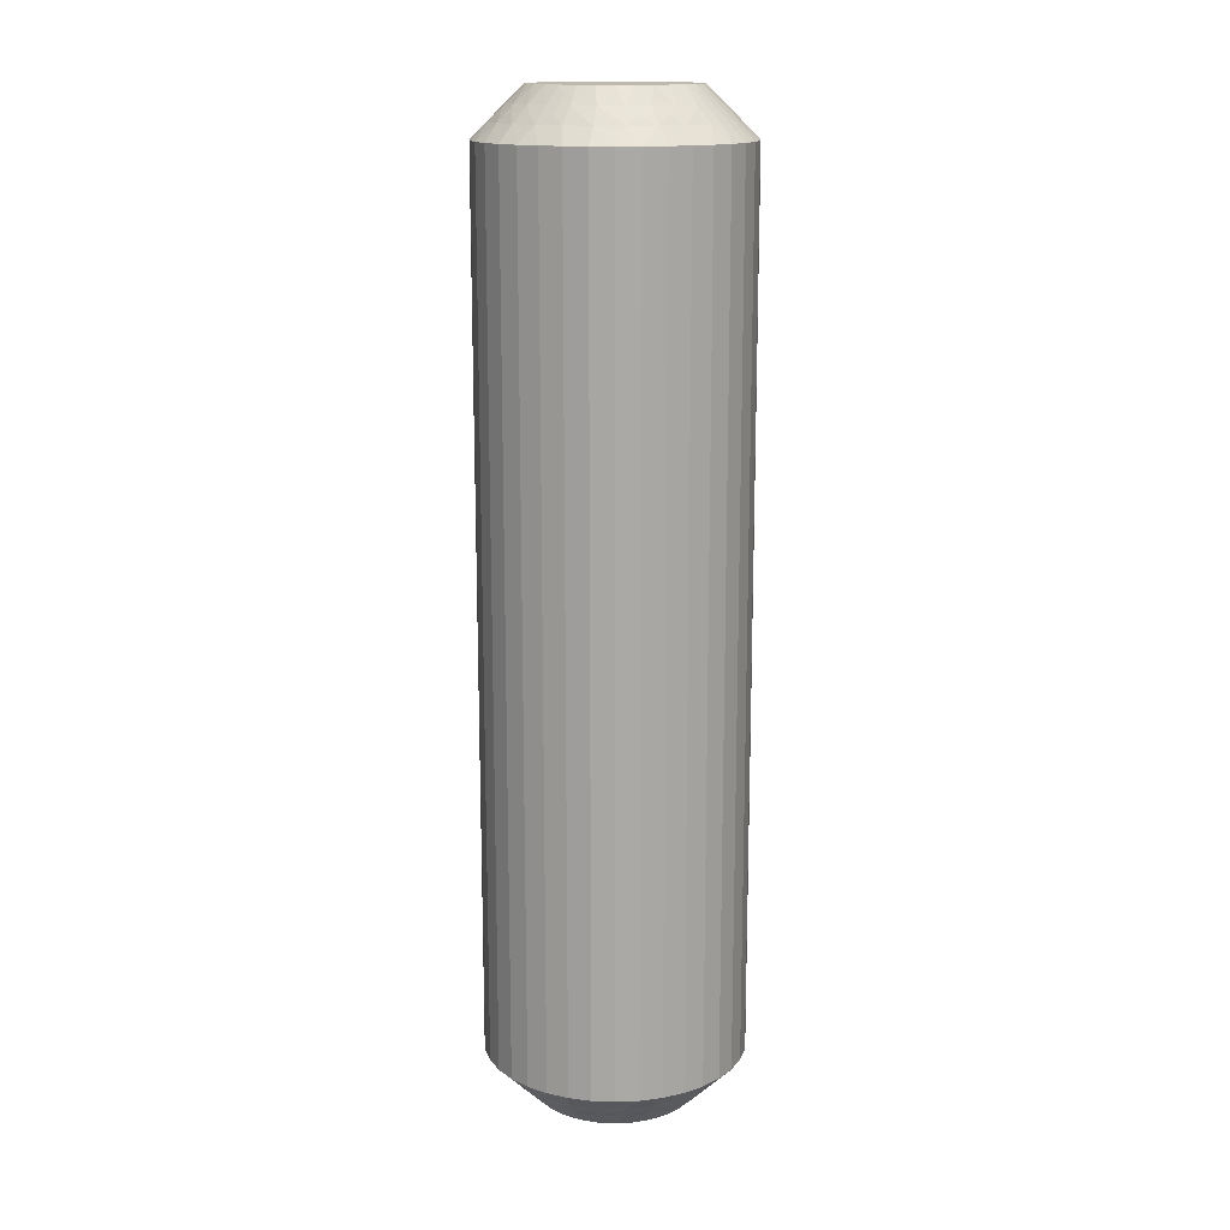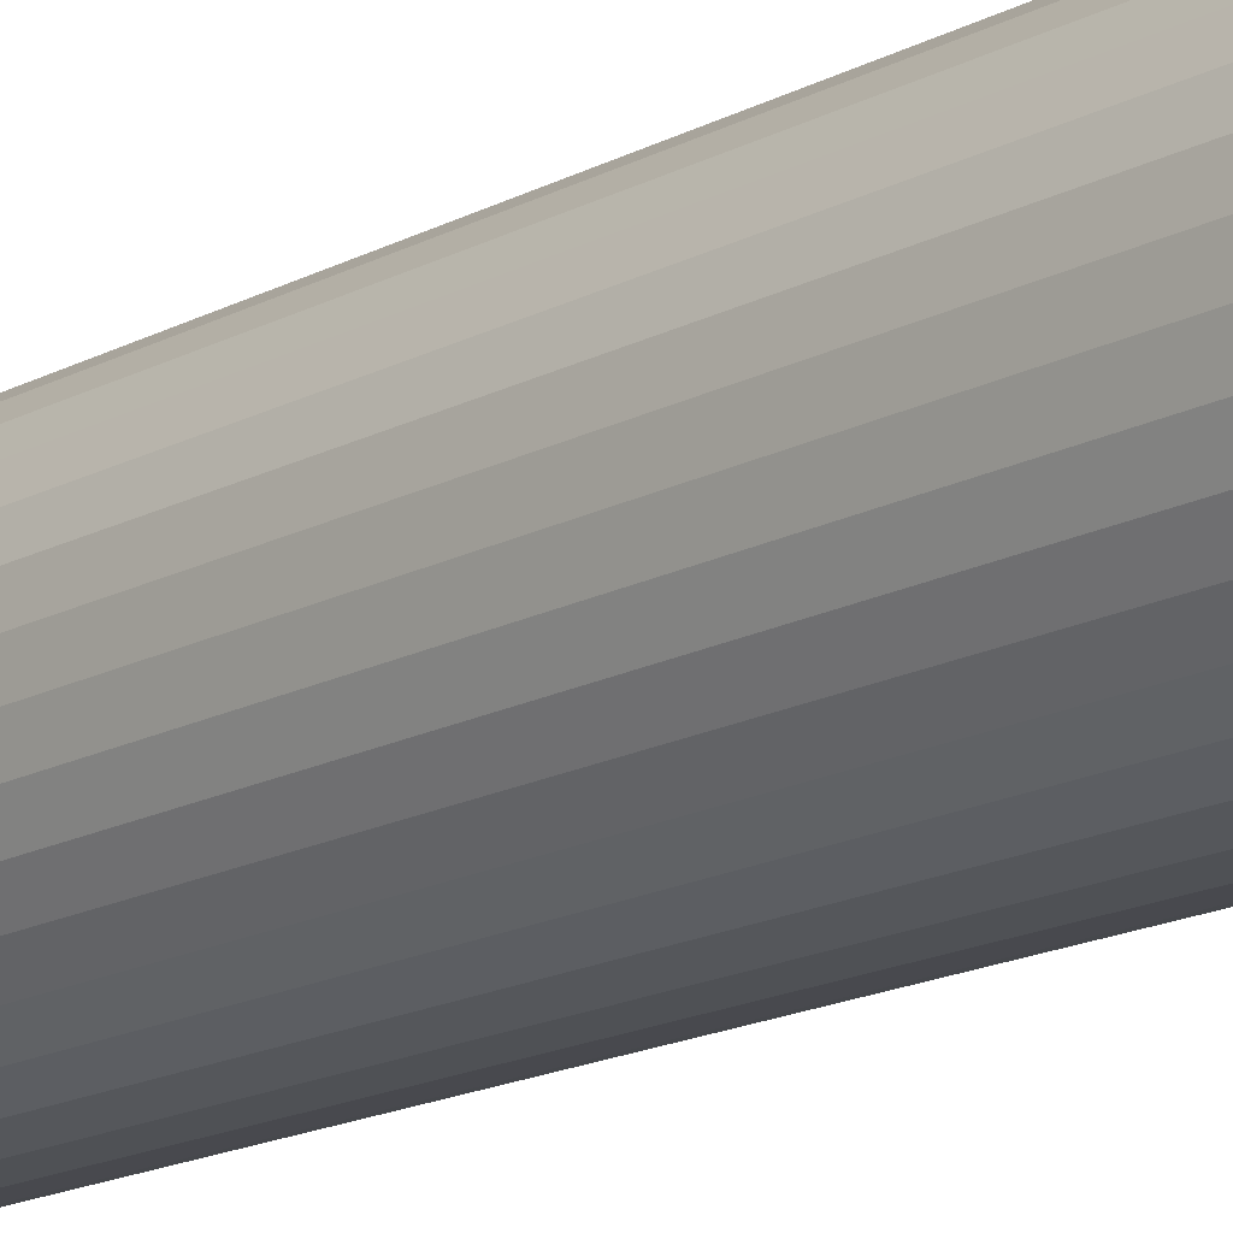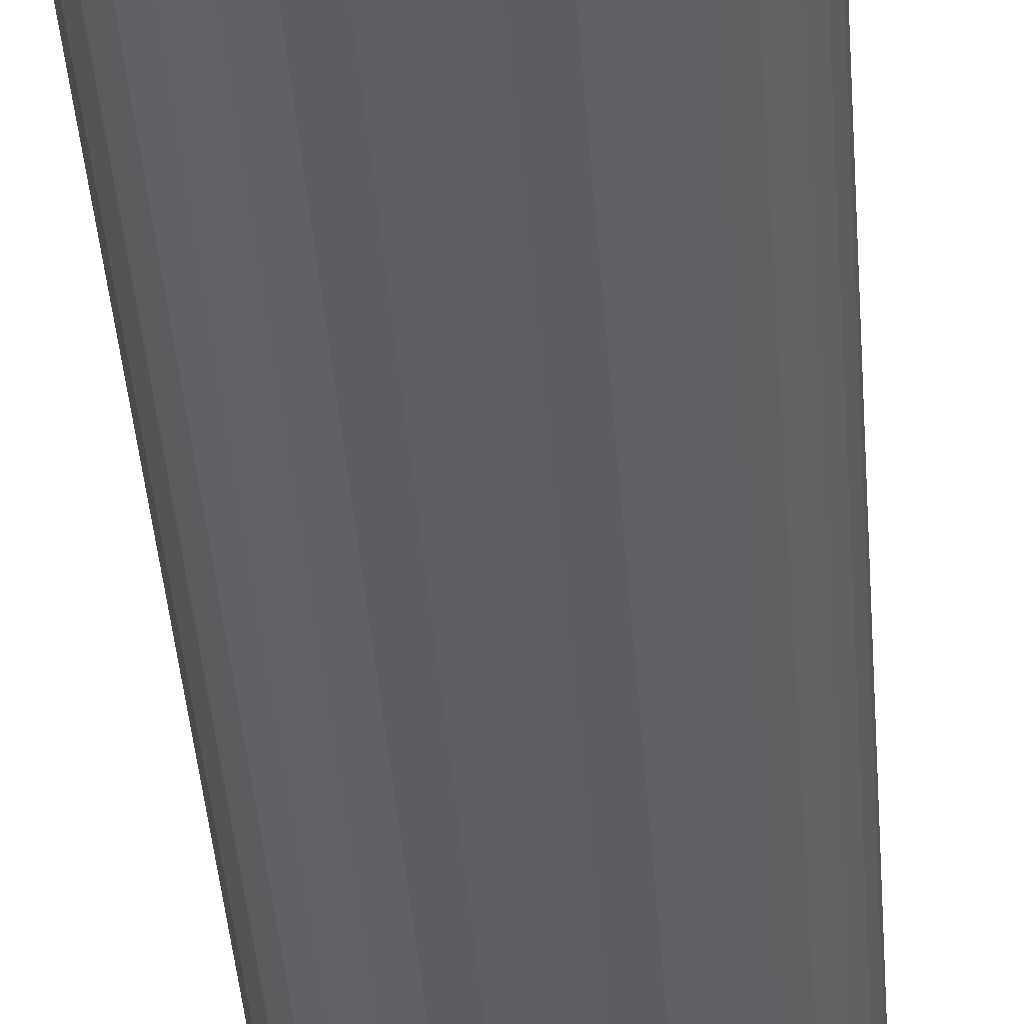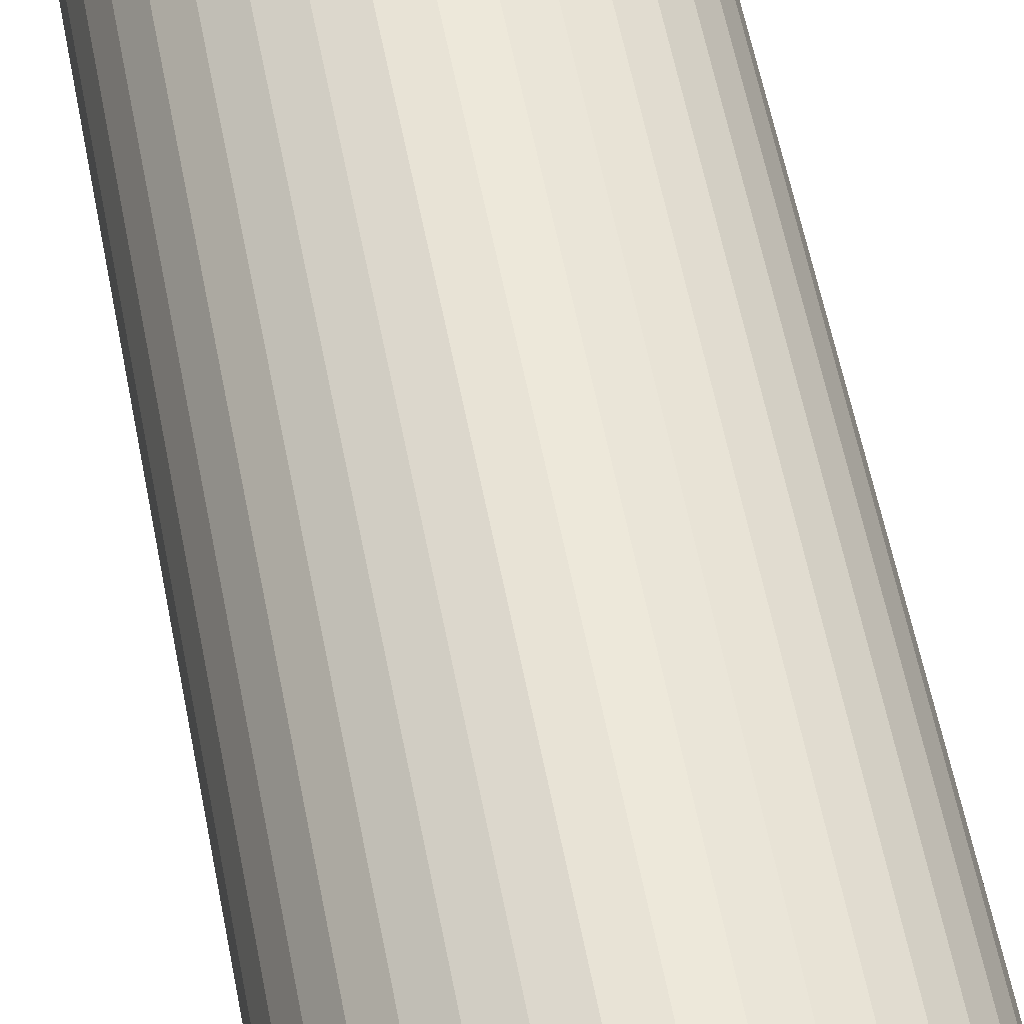
<metadata>
{"format":"obj","ext":"obj","renderer":"f3d","projection":"perspective","resolution":1024,"background":"white","views":[{"elev":15.1,"azim":-19.1,"up":"+Z"},{"elev":-17.2,"azim":-43.6,"up":"+Y"},{"elev":-40.9,"azim":4.2,"up":"+Y"},{"elev":53.9,"azim":-10.4,"up":"+Y"}]}
</metadata>
<code>
v 391.2 565.6 -35.25
v 391.2 565.2 -35.5
v 391.5 565.6 -35
v 390.8 565.3 -35.75
v 390.3 565.4 -36
v 390.9 564.8 -36
v 390.8 565.7 -35.5
v 393.9 564.5 -35.5
v 394.6 564.7 -35.5
v 394 565 -35
v 394.1 564 -36
v 394 563.5 -36.5
v 394.7 563.7 -36.5
v 390.4 565.9 -35.75
v 390.4 566.3 -35.5
v 390 566.2 -36
v 394.8 564.3 -36
v 390.1 566.6 -35.75
v 389.8 567 -36
v 390.3 567.1 -35.5
v 390 567.4 -35.75
v 393.2 564.4 -35.5
v 393.5 564.9 -35
v 392.9 564.9 -35
v 390.3 567.8 -35.5
v 389.8 567.8 -36
v 390.1 568.2 -35.75
v 390 568.7 -36
v 390.4 568.5 -35.5
v 393.2 563.9 -36
v 393.3 563.4 -36.5
v 390.4 568.9 -35.75
v 390.4 569.4 -36
v 392.6 563.4 -36.5
v 390.8 569.1 -35.5
v 391.2 569.2 -35.25
v 391.2 568.9 -35
v 391.6 569.3 -35
v 392.5 564.5 -35.5
v 391 569.4 -35.5
v 390.6 570.4 -36.5
v 392.4 565 -35
v 390.5 569.9 -36.25
v 390.1 569.9 -36.5
v 392.4 564 -36
v 391.9 563.6 -36.5
v 391.8 564.7 -35.5
v 392 565.2 -35
v 391.6 564.3 -36
v 391.3 563.9 -36.5
v 390.7 564.3 -36.5
v 390.2 564.8 -36.5
v 391.2 566 -35
v 390.9 566.4 -35
v 389.8 565.3 -36.5
v 390.8 566.9 -35
v 389.5 566 -36.5
v 389.3 566.6 -36.5
v 390.7 567.4 -35
v 389.2 567.3 -36.5
v 390.8 568 -35
v 389.3 568 -36.5
v 389.5 568.7 -36.5
v 391 568.4 -35
v 389.7 569.3 -36.5
v 394.8 565.1 -35.25
v 394.9 565.5 -35
v 394.5 565.2 -35
v 394.9 564.9 -35.5
v 395.9 564.4 -36.5
v 395.3 564.3 -36.25
v 395.3 564 -36.5
v 394.4 564.3 -35.75
v 393.6 564.2 -35.75
v 392.8 564.2 -35.75
v 392.1 564.4 -35.75
v 391.4 564.7 -35.75
v 391.2 565.6 -64.75
v 391.5 565.6 -65
v 391.2 565.2 -64.5
v 390.4 568.5 -64.5
v 391 568.4 -65
v 390.8 568 -65
v 390.8 565.7 -64.5
v 391.2 566 -65
v 390.8 565.3 -64.25
v 390.9 564.8 -64
v 390.3 565.4 -64
v 390.8 569.1 -64.5
v 390 568.7 -64
v 389.5 568.7 -63.5
v 389.7 569.3 -63.5
v 391.4 564.7 -64.25
v 391.8 564.7 -64.5
v 391.6 564.3 -64
v 390.4 569.4 -64
v 392.1 564.4 -64.25
v 392.4 564 -64
v 392.5 564.5 -64.5
v 392.8 564.2 -64.25
v 390.3 567.8 -64.5
v 390.7 567.4 -65
v 393.2 564.4 -64.5
v 393.2 563.9 -64
v 393.6 564.2 -64.25
v 394.1 564 -64
v 393.9 564.5 -64.5
v 389.8 567.8 -64
v 389.3 568 -63.5
v 394.4 564.3 -64.25
v 394.8 564.3 -64
v 389.2 567.3 -63.5
v 394.6 564.7 -64.5
v 394.8 565.1 -64.75
v 394.5 565.2 -65
v 394.9 565.5 -65
v 390.3 567.1 -64.5
v 394.9 564.9 -64.5
v 395.9 564.4 -63.5
v 390.8 566.9 -65
v 395.3 564.3 -63.75
v 395.3 564 -63.5
v 389.8 567 -64
v 389.3 566.6 -63.5
v 390.4 566.3 -64.5
v 390.9 566.4 -65
v 390 566.2 -64
v 389.5 566 -63.5
v 389.8 565.3 -63.5
v 390.2 564.8 -63.5
v 392 565.2 -65
v 390.7 564.3 -63.5
v 392.4 565 -65
v 391.3 563.9 -63.5
v 391.9 563.6 -63.5
v 392.9 564.9 -65
v 392.6 563.4 -63.5
v 393.5 564.9 -65
v 393.3 563.4 -63.5
v 394 563.5 -63.5
v 394 565 -65
v 394.7 563.7 -63.5
v 391.2 569.2 -64.75
v 391.6 569.3 -65
v 391.2 568.9 -65
v 391 569.4 -64.5
v 390.6 570.4 -63.5
v 390.5 569.9 -63.75
v 390.1 569.9 -63.5
v 390.4 568.9 -64.25
v 390.1 568.2 -64.25
v 390 567.4 -64.25
v 390.1 566.6 -64.25
v 390.4 565.9 -64.25
v 396.4 564.9 -63.5
v 396.4 564.9 -36.5
v 396.7 565.5 -63.5
v 396.7 565.5 -36.5
v 397 566.1 -63.5
v 397 566.1 -36.5
v 397.2 566.8 -63.5
v 397.2 566.8 -36.5
v 397.2 567.5 -63.5
v 397.2 567.5 -36.5
v 397.2 568.2 -63.5
v 397.2 568.2 -36.5
v 397 568.8 -63.5
v 397 568.8 -36.5
v 396.7 569.5 -63.5
v 396.7 569.5 -36.5
v 396.3 570 -63.5
v 396.3 570 -36.5
v 395.8 570.5 -63.5
v 395.8 570.5 -36.5
v 395.2 570.9 -63.5
v 395.2 570.9 -36.5
v 394.5 571.2 -63.5
v 394.5 571.2 -36.5
v 393.9 571.3 -63.5
v 393.9 571.3 -36.5
v 393.2 571.4 -63.5
v 393.2 571.4 -36.5
v 392.5 571.3 -63.5
v 392.5 571.3 -36.5
v 391.8 571.1 -63.5
v 391.8 571.1 -36.5
v 391.2 570.8 -63.5
v 391.2 570.8 -36.5
v 395.5 566.3 -65
v 395.2 565.9 -65
v 394.1 569.8 -65
v 392 569.6 -65
v 392.5 569.8 -65
v 393 569.9 -65
v 393.5 569.9 -65
v 394.5 569.5 -65
v 394.9 569.2 -65
v 395.3 568.8 -65
v 395.5 568.4 -65
v 395.7 567.9 -65
v 395.7 567.4 -65
v 395.7 566.8 -65
v 395.5 566.3 -35
v 394.1 569.8 -35
v 394.9 569.2 -35
v 394.5 569.5 -35
v 395.7 567.4 -35
v 395.7 566.8 -35
v 395.7 567.9 -35
v 395.5 568.4 -35
v 395.3 568.8 -35
v 393.5 569.9 -35
v 393 569.9 -35
v 392.5 569.8 -35
v 392 569.6 -35
v 395.2 565.9 -35
v 395.3 569.2 -64.75
v 396 566.3 -64.5
v 395.3 569.6 -64.5
v 395.7 569.1 -64.5
v 395.7 569.5 -64.25
v 396.1 569.4 -64
v 395.6 570 -64
v 395.7 565.7 -64.5
v 396.5 566.1 -64
v 395.1 570.1 -64.25
v 394.7 570 -64.5
v 394.9 570.5 -64
v 396.1 565.4 -64
v 394.4 570.4 -64.25
v 394.1 570.8 -64
v 394 570.3 -64.5
v 396.2 567 -64.5
v 393.7 570.6 -64.25
v 393.3 570.4 -64.5
v 393.3 570.9 -64
v 392.9 570.6 -64.25
v 392.5 570.3 -64.5
v 392.4 570.8 -64
v 396.7 566.9 -64
v 392.1 570.4 -64.25
v 391.9 570.1 -64.5
v 391.6 570.5 -64
v 391.7 569.7 -64.75
v 396.2 567.7 -64.5
v 391.6 569.9 -64.5
v 391.1 570.5 -63.75
v 396.7 567.8 -64
v 396.1 568.4 -64.5
v 396.5 568.6 -64
v 395.3 565.6 -64.75
v 395.5 565.4 -64.5
v 396 564.9 -63.75
v 396.1 565.9 -64.25
v 396.4 566.6 -64.25
v 396.5 567.4 -64.25
v 396.4 568.1 -64.25
v 396.1 568.9 -64.25
v 395.3 569.2 -35.25
v 395.7 569.1 -35.5
v 395.3 569.6 -35.5
v 395.7 569.5 -35.75
v 395.6 570 -36
v 396.1 569.4 -36
v 392.5 570.3 -35.5
v 391.9 570.1 -35.5
v 392.4 570.8 -36
v 396.1 568.9 -35.75
v 396.1 568.4 -35.5
v 396.5 568.6 -36
v 391.6 570.5 -36
v 396.4 568.1 -35.75
v 396.7 567.8 -36
v 396.2 567.7 -35.5
v 393.3 570.4 -35.5
v 396.5 567.4 -35.75
v 396.2 567 -35.5
v 396.7 566.9 -36
v 396.4 566.6 -35.75
v 396 566.3 -35.5
v 396.5 566.1 -36
v 393.3 570.9 -36
v 396.1 565.9 -35.75
v 395.7 565.7 -35.5
v 396.1 565.4 -36
v 395.3 565.6 -35.25
v 394 570.3 -35.5
v 395.5 565.4 -35.5
v 396 564.9 -36.25
v 394.1 570.8 -36
v 394.7 570 -35.5
v 394.9 570.5 -36
v 391.7 569.7 -35.25
v 391.6 569.9 -35.5
v 391.1 570.5 -36.25
v 392.1 570.4 -35.75
v 392.9 570.6 -35.75
v 393.7 570.6 -35.75
v 394.4 570.4 -35.75
v 395.1 570.1 -35.75
f 1 2 3
f 4 5 6
f 4 6 2
f 4 7 5
f 8 9 10
f 4 1 7
f 4 2 1
f 11 12 13
f 14 7 15
f 14 16 5
f 14 5 7
f 11 13 17
f 14 15 16
f 18 19 16
f 18 20 19
f 18 15 20
f 18 16 15
f 21 19 20
f 22 23 24
f 21 25 26
f 21 26 19
f 21 20 25
f 22 8 23
f 27 28 26
f 27 26 25
f 27 25 29
f 27 29 28
f 30 31 12
f 32 33 28
f 30 34 31
f 32 28 29
f 32 29 35
f 32 35 33
f 36 35 37
f 36 37 38
f 30 12 11
f 39 22 24
f 40 38 41
f 39 24 42
f 40 35 36
f 40 36 38
f 40 33 35
f 43 41 44
f 43 44 33
f 45 46 34
f 43 40 41
f 43 33 40
f 45 34 30
f 47 42 48
f 47 39 42
f 49 50 46
f 49 51 50
f 49 46 45
f 2 48 3
f 2 47 48
f 6 52 51
f 6 51 49
f 7 53 54
f 5 55 52
f 5 52 6
f 15 54 56
f 15 7 54
f 16 57 55
f 16 58 57
f 16 55 5
f 20 56 59
f 20 15 56
f 19 58 16
f 19 60 58
f 25 59 61
f 25 20 59
f 26 60 19
f 26 62 60
f 26 63 62
f 29 61 64
f 29 25 61
f 28 63 26
f 28 65 63
f 35 64 37
f 35 29 64
f 33 65 28
f 33 44 65
f 66 67 68
f 66 68 9
f 69 70 67
f 69 67 66
f 69 66 9
f 69 9 17
f 71 72 70
f 71 70 69
f 71 69 17
f 71 17 72
f 73 9 8
f 73 11 17
f 73 17 9
f 73 8 11
f 74 8 22
f 74 30 11
f 74 22 30
f 74 11 8
f 9 68 10
f 75 45 30
f 75 30 22
f 75 22 39
f 75 39 45
f 76 47 49
f 76 49 45
f 76 45 39
f 76 39 47
f 17 13 72
f 77 47 2
f 77 49 47
f 77 2 6
f 77 6 49
f 1 3 53
f 1 53 7
f 8 10 23
f 78 79 80
f 81 82 83
f 78 84 85
f 86 87 88
f 86 88 84
f 86 80 87
f 81 89 82
f 86 78 80
f 86 84 78
f 90 91 92
f 93 80 94
f 93 95 87
f 93 87 80
f 90 92 96
f 93 94 95
f 97 98 95
f 97 99 98
f 97 94 99
f 97 95 94
f 100 98 99
f 101 83 102
f 100 103 104
f 100 104 98
f 100 99 103
f 101 81 83
f 105 106 104
f 105 104 103
f 105 103 107
f 105 107 106
f 108 109 91
f 110 111 106
f 108 112 109
f 110 106 107
f 110 107 113
f 110 113 111
f 114 113 115
f 114 115 116
f 108 91 90
f 117 101 102
f 118 116 119
f 117 102 120
f 118 113 114
f 118 114 116
f 118 111 113
f 121 119 122
f 121 122 111
f 123 124 112
f 121 118 119
f 121 111 118
f 123 112 108
f 125 120 126
f 125 117 120
f 127 128 124
f 127 129 128
f 127 124 123
f 84 126 85
f 84 125 126
f 88 130 129
f 88 129 127
f 80 79 131
f 87 132 130
f 87 130 88
f 94 131 133
f 94 80 131
f 95 134 132
f 95 135 134
f 95 132 87
f 99 133 136
f 99 94 133
f 98 135 95
f 98 137 135
f 103 136 138
f 103 99 136
f 104 137 98
f 104 139 137
f 104 140 139
f 107 138 141
f 107 103 138
f 106 140 104
f 106 142 140
f 113 141 115
f 113 107 141
f 111 142 106
f 111 122 142
f 143 144 145
f 143 145 89
f 146 147 144
f 146 144 143
f 146 143 89
f 146 89 96
f 148 149 147
f 148 147 146
f 148 146 96
f 148 96 149
f 150 89 81
f 150 90 96
f 150 96 89
f 150 81 90
f 151 81 101
f 151 108 90
f 151 101 108
f 151 90 81
f 89 145 82
f 152 123 108
f 152 108 101
f 152 101 117
f 152 117 123
f 153 125 127
f 153 127 123
f 153 123 117
f 153 117 125
f 96 92 149
f 154 125 84
f 154 127 125
f 154 84 88
f 154 88 127
f 78 85 79
f 41 147 149
f 44 149 92
f 44 41 149
f 65 92 91
f 65 44 92
f 63 91 109
f 63 65 91
f 62 109 112
f 62 63 109
f 60 112 124
f 60 62 112
f 58 124 128
f 58 60 124
f 57 128 129
f 57 58 128
f 55 129 130
f 55 57 129
f 52 130 132
f 52 55 130
f 51 132 134
f 51 52 132
f 50 134 135
f 50 51 134
f 46 135 137
f 46 50 135
f 34 137 139
f 34 46 137
f 31 139 140
f 31 34 139
f 12 31 140
f 12 140 142
f 13 12 142
f 13 142 122
f 72 13 122
f 72 122 119
f 70 72 119
f 70 119 155
f 156 155 157
f 156 70 155
f 158 157 159
f 158 156 157
f 160 159 161
f 160 158 159
f 162 161 163
f 162 160 161
f 164 163 165
f 164 162 163
f 166 165 167
f 166 164 165
f 168 167 169
f 168 166 167
f 170 169 171
f 170 168 169
f 172 171 173
f 172 170 171
f 174 173 175
f 174 172 173
f 176 175 177
f 176 174 175
f 178 177 179
f 178 176 177
f 180 179 181
f 180 178 179
f 182 181 183
f 182 180 181
f 184 182 183
f 184 183 185
f 186 184 185
f 186 185 187
f 188 186 187
f 188 187 147
f 41 188 147
f 136 189 190
f 136 190 116
f 136 116 115
f 136 115 141
f 136 141 138
f 136 133 131
f 136 131 79
f 136 144 191
f 136 82 144
f 136 120 82
f 136 191 189
f 136 79 120
f 192 193 194
f 192 194 195
f 144 195 191
f 144 192 195
f 82 145 144
f 120 102 83
f 120 83 82
f 189 191 196
f 189 196 197
f 189 197 198
f 189 198 199
f 189 199 200
f 189 200 201
f 189 201 202
f 79 85 126
f 79 126 120
f 68 23 10
f 37 24 38
f 42 24 48
f 56 24 61
f 61 24 37
f 38 24 203
f 48 24 56
f 68 24 23
f 203 24 68
f 204 205 206
f 64 61 37
f 59 56 61
f 207 203 208
f 209 203 207
f 210 203 209
f 211 203 210
f 205 203 211
f 212 203 204
f 213 203 212
f 214 203 213
f 215 203 214
f 38 203 215
f 204 203 205
f 203 67 216
f 53 3 54
f 203 68 67
f 54 48 56
f 3 48 54
f 217 198 197
f 218 189 202
f 217 197 219
f 217 220 198
f 221 222 220
f 221 219 223
f 221 217 219
f 218 224 189
f 221 220 217
f 225 159 157
f 221 223 222
f 226 219 227
f 226 228 223
f 226 223 219
f 225 157 229
f 226 227 228
f 230 231 228
f 230 232 231
f 230 227 232
f 230 228 227
f 233 202 201
f 234 231 232
f 234 235 236
f 234 236 231
f 234 232 235
f 237 235 238
f 233 218 202
f 237 239 236
f 237 236 235
f 237 238 239
f 240 161 159
f 241 242 243
f 240 163 161
f 241 239 238
f 241 243 239
f 241 238 242
f 244 192 144
f 240 159 225
f 245 233 201
f 244 242 192
f 245 201 200
f 246 243 242
f 246 144 147
f 246 244 144
f 246 242 244
f 247 147 187
f 248 165 163
f 247 187 243
f 247 243 246
f 248 163 240
f 247 246 147
f 249 200 199
f 249 245 200
f 250 167 165
f 250 169 167
f 250 165 248
f 220 199 198
f 220 249 199
f 222 171 169
f 222 169 250
f 219 197 196
f 223 171 222
f 223 173 171
f 227 196 191
f 227 219 196
f 228 175 173
f 228 177 175
f 228 173 223
f 232 191 195
f 232 227 191
f 231 177 228
f 231 179 177
f 235 195 194
f 235 232 195
f 236 179 231
f 236 181 179
f 236 183 181
f 238 194 193
f 238 235 194
f 239 183 236
f 239 185 183
f 242 193 192
f 242 238 193
f 243 185 239
f 243 187 185
f 251 116 190
f 251 190 224
f 252 119 116
f 252 251 224
f 252 224 229
f 252 116 251
f 253 155 119
f 253 119 252
f 253 229 155
f 253 252 229
f 254 229 224
f 254 224 218
f 254 225 229
f 254 218 225
f 255 240 225
f 255 218 233
f 255 233 240
f 255 225 218
f 224 190 189
f 256 245 248
f 256 240 233
f 256 233 245
f 256 248 240
f 257 248 245
f 257 249 250
f 257 250 248
f 257 245 249
f 229 157 155
f 258 222 250
f 258 249 220
f 258 220 222
f 258 250 249
f 259 211 260
f 259 261 205
f 262 263 261
f 262 260 264
f 262 259 260
f 265 266 214
f 262 261 259
f 267 184 186
f 262 264 263
f 268 260 269
f 268 270 264
f 268 264 260
f 267 186 271
f 268 269 270
f 272 273 270
f 272 274 273
f 272 269 274
f 272 270 269
f 275 213 212
f 276 273 274
f 276 277 278
f 276 278 273
f 276 274 277
f 279 277 280
f 275 265 213
f 279 281 278
f 279 278 277
f 279 280 281
f 282 182 184
f 283 284 285
f 282 180 182
f 283 281 280
f 283 285 281
f 283 280 284
f 286 216 67
f 282 184 267
f 287 275 212
f 286 284 216
f 287 212 204
f 288 285 284
f 288 67 70
f 288 286 67
f 288 284 286
f 289 70 156
f 290 178 180
f 289 156 285
f 289 285 288
f 290 180 282
f 289 288 70
f 291 204 206
f 291 287 204
f 292 176 178
f 292 174 176
f 292 178 290
f 261 206 205
f 261 291 206
f 263 172 174
f 263 174 292
f 260 211 210
f 264 172 263
f 264 170 172
f 269 210 209
f 269 260 210
f 270 168 170
f 270 166 168
f 270 170 264
f 274 209 207
f 274 269 209
f 273 166 270
f 273 164 166
f 277 207 208
f 277 274 207
f 278 164 273
f 278 162 164
f 278 160 162
f 280 208 203
f 280 277 208
f 281 160 278
f 281 158 160
f 284 203 216
f 284 280 203
f 285 158 281
f 285 156 158
f 293 38 215
f 293 215 266
f 294 41 38
f 294 293 266
f 294 266 271
f 294 38 293
f 295 188 41
f 295 41 294
f 295 271 188
f 295 294 271
f 296 271 266
f 296 266 265
f 296 267 271
f 296 265 267
f 297 282 267
f 297 265 275
f 297 275 282
f 297 267 265
f 266 215 214
f 298 287 290
f 298 282 275
f 298 275 287
f 298 290 282
f 299 290 287
f 299 291 292
f 299 292 290
f 299 287 291
f 271 186 188
f 300 263 292
f 300 291 261
f 300 261 263
f 300 292 291
f 259 205 211
f 265 214 213

</code>
